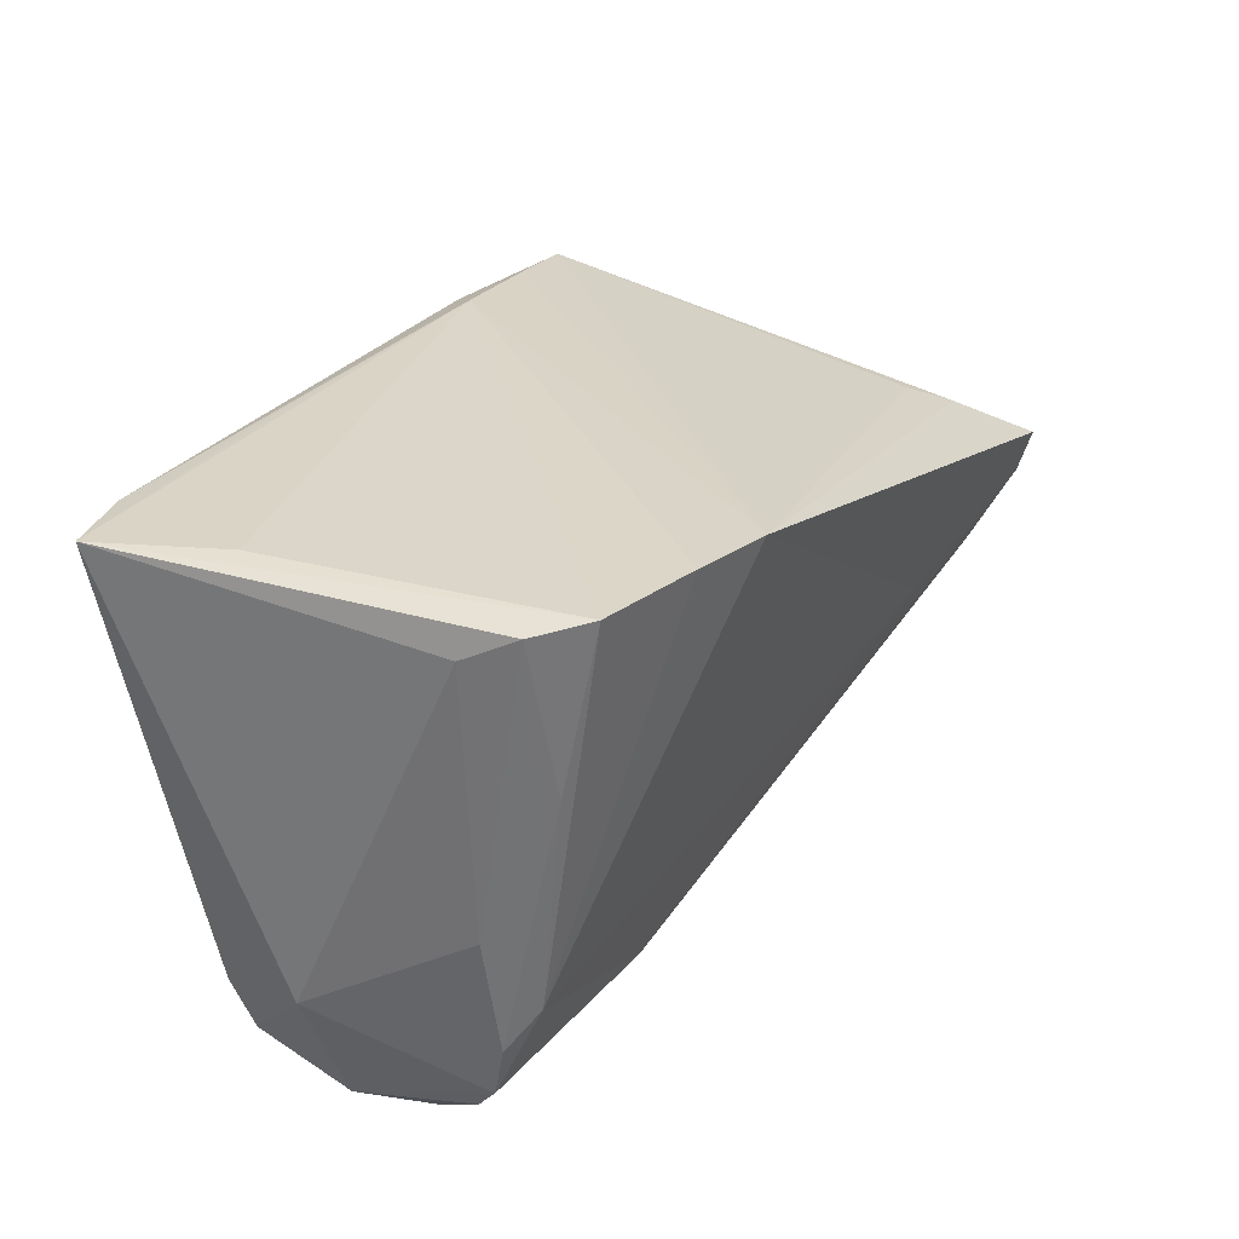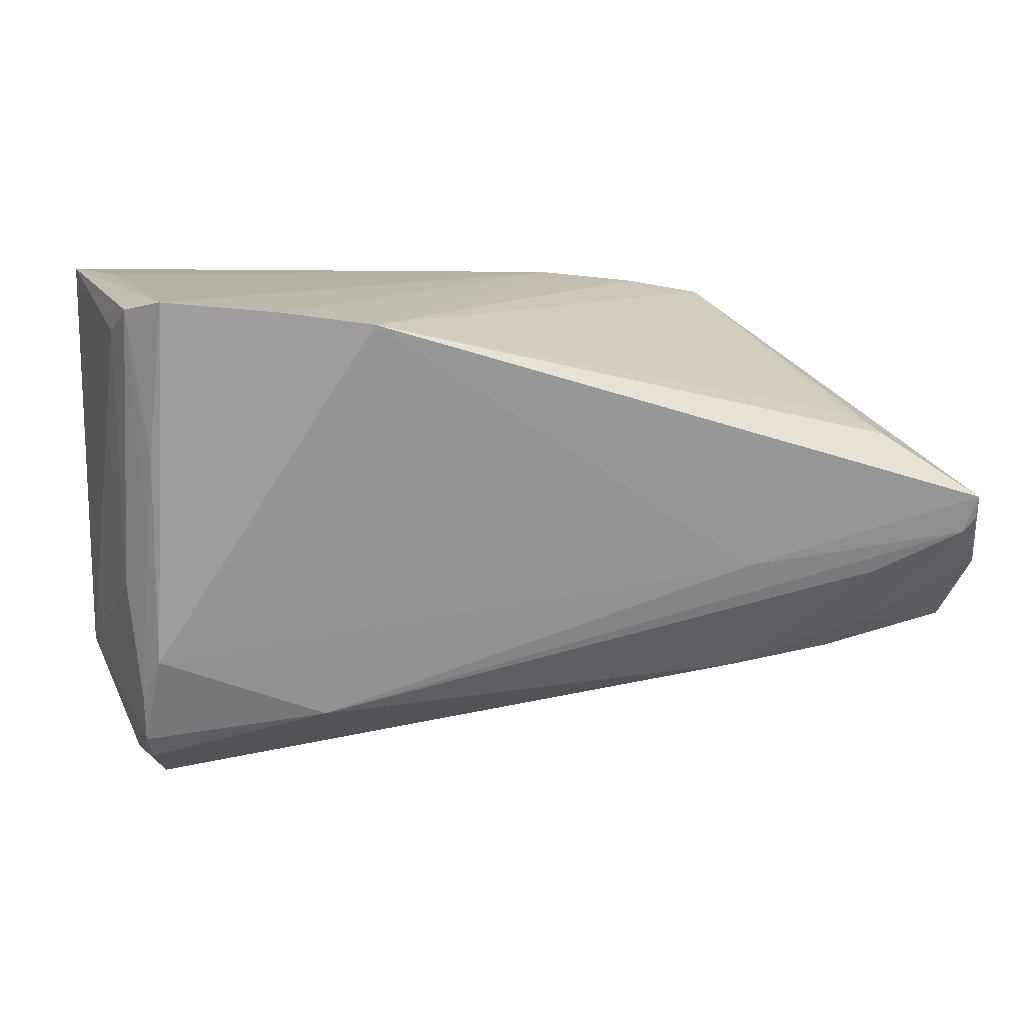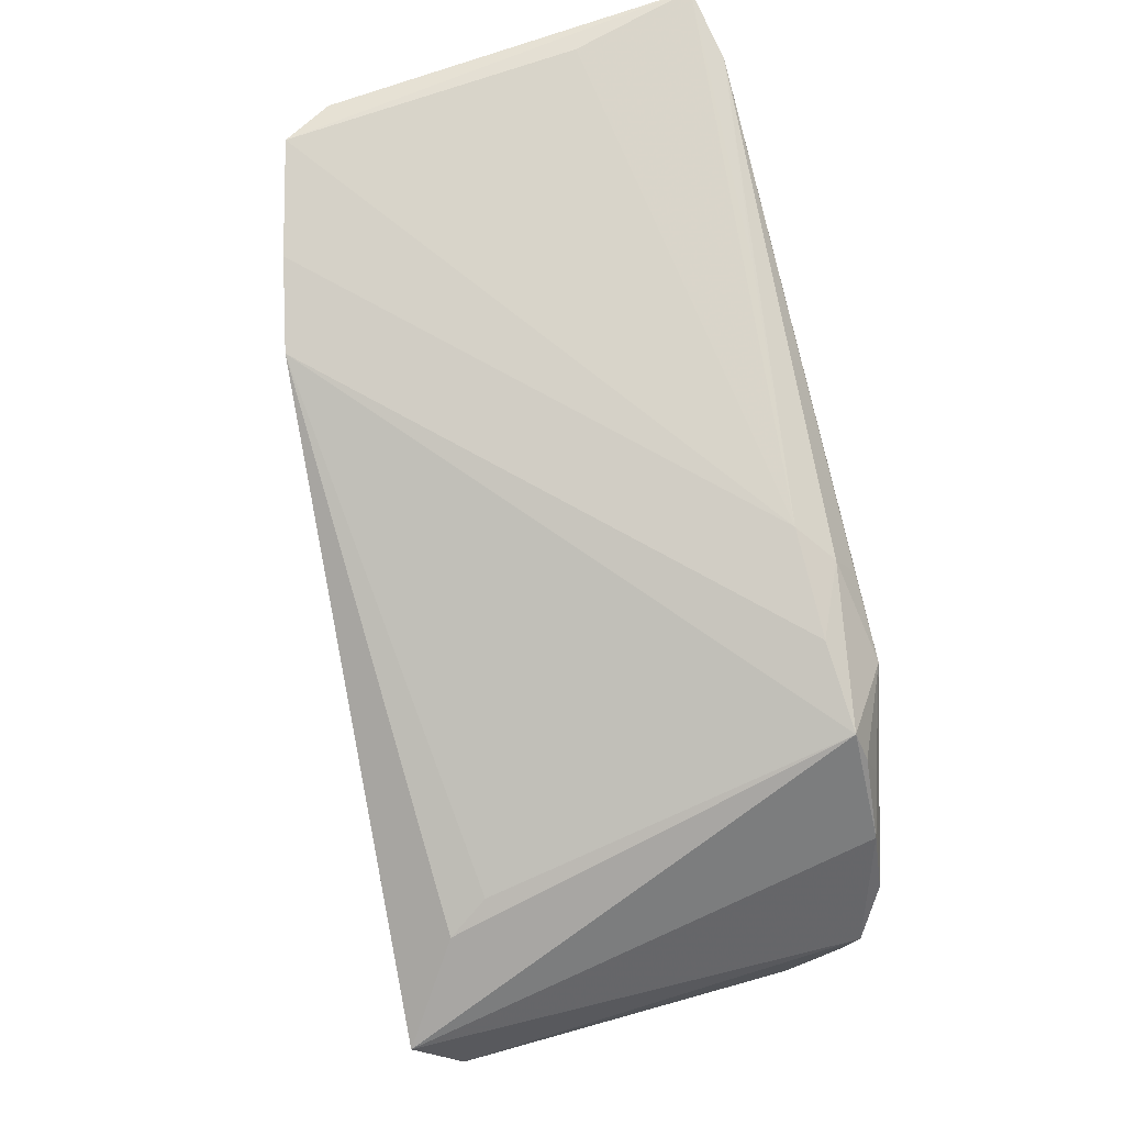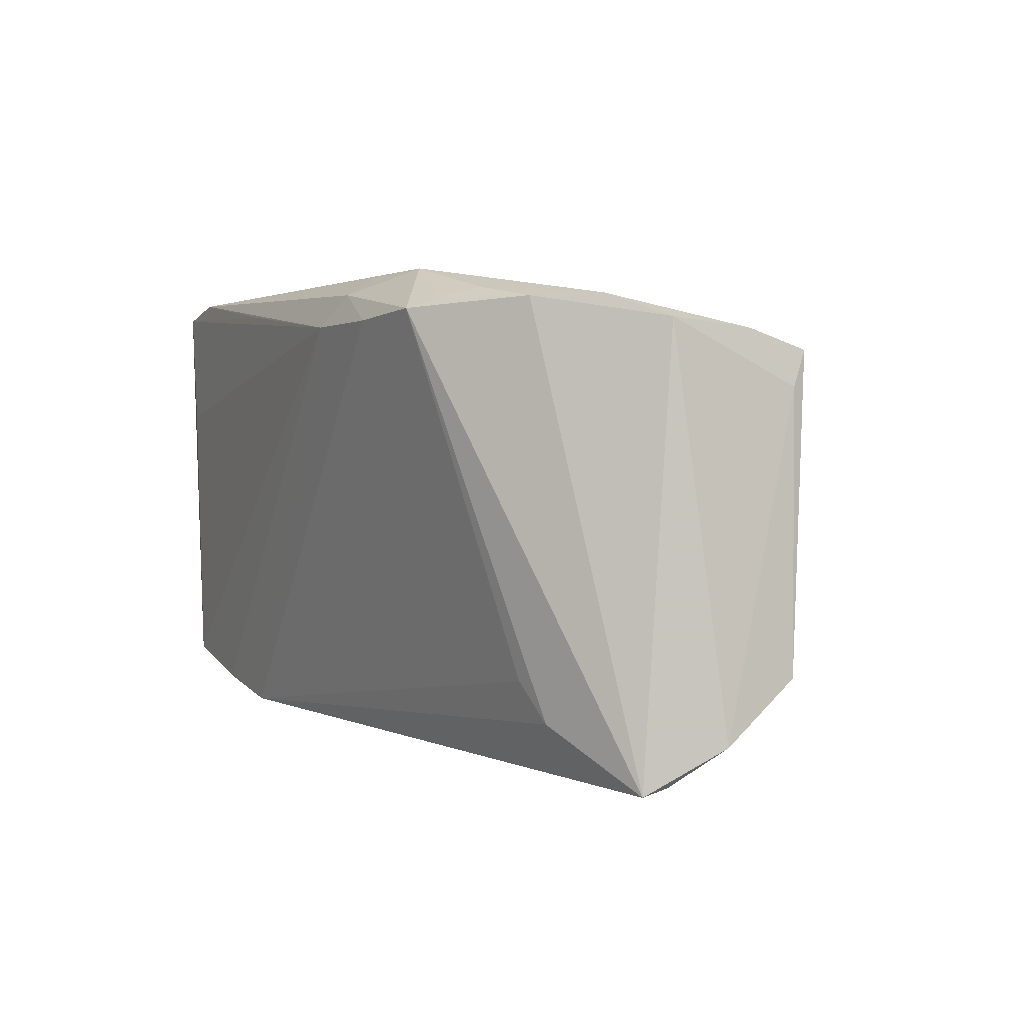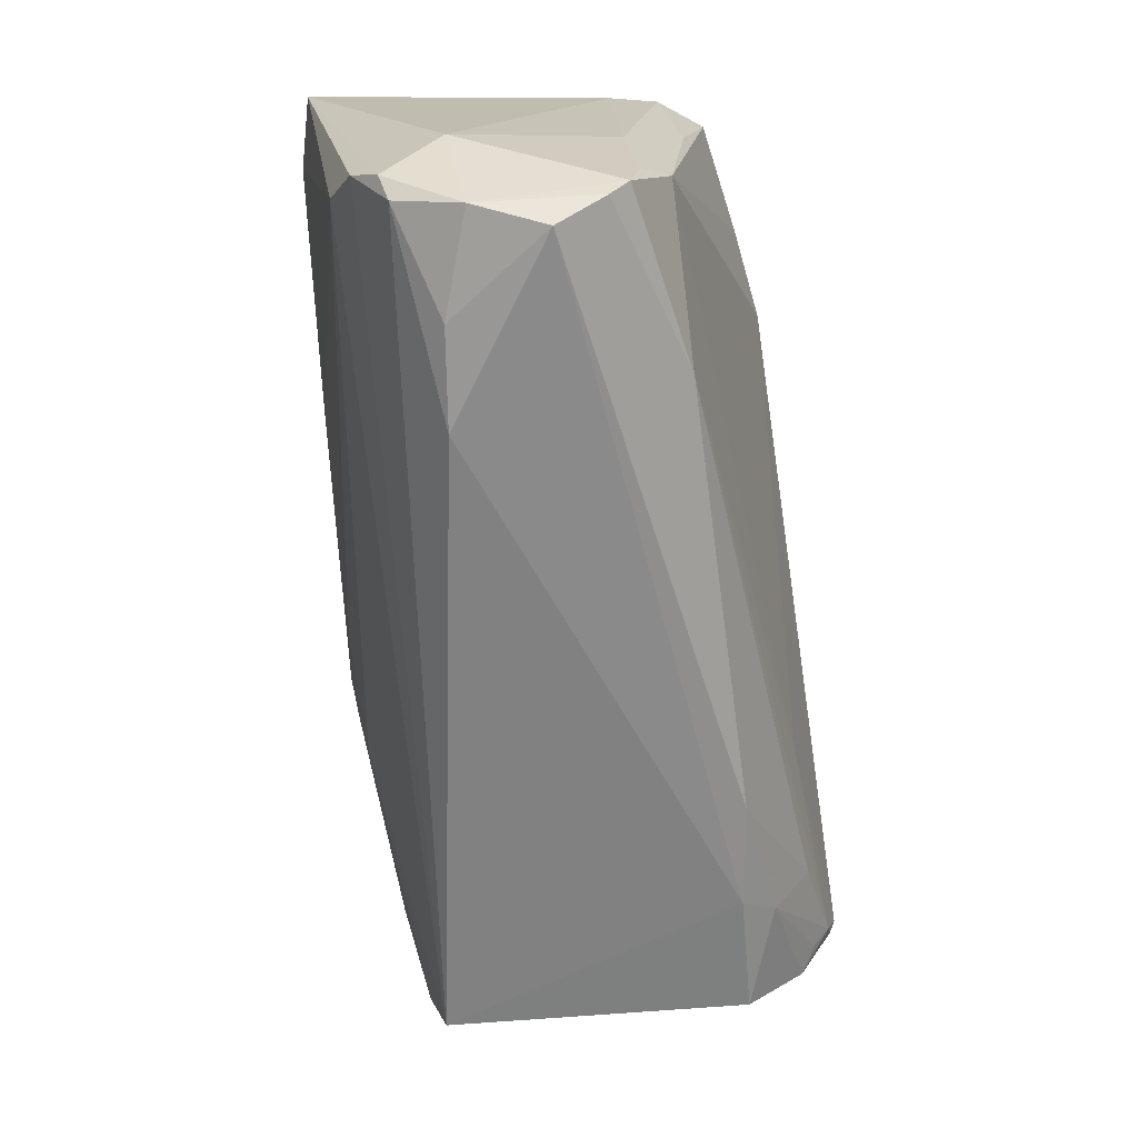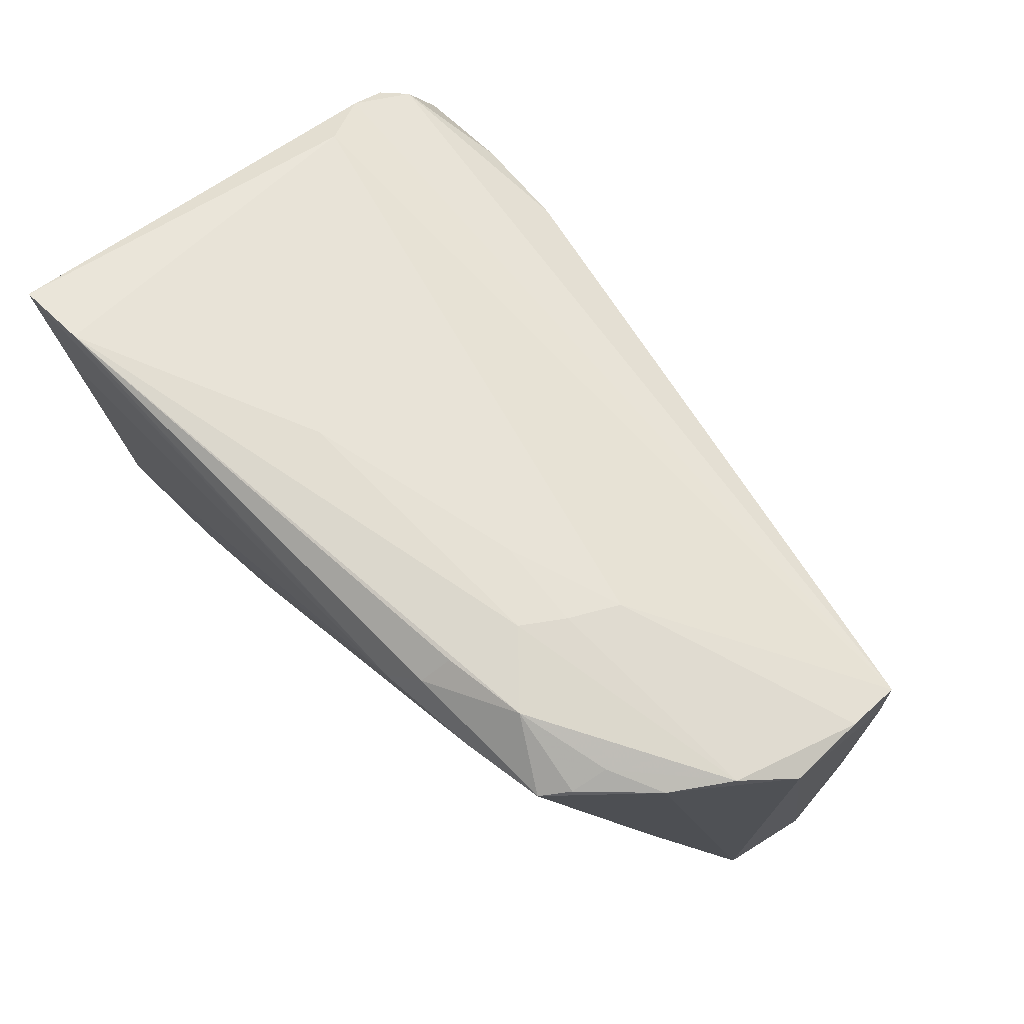
<metadata>
{"format":"obj","ext":"obj","renderer":"f3d","projection":"perspective","resolution":1024,"background":"white","views":[{"elev":31.6,"azim":116.2,"up":"+Y"},{"elev":12.2,"azim":166.7,"up":"+Y"},{"elev":73.9,"azim":-103.2,"up":"+Y"},{"elev":1.7,"azim":-111.6,"up":"+Z"},{"elev":-71.3,"azim":95.1,"up":"+Y"},{"elev":73.2,"azim":-132.3,"up":"+Z"}]}
</metadata>
<code>
v -0.05905 0.002928 -0.03224
v -0.02283 0.01093 0.03203
v 0.05347 -0.0148 -0.0172
v 0.05728 -0.004998 -0.01192
v 0.02888 -0.0335 0.01141
v 0.05124 0.034 0.03321
v -0.0281 0.02426 0.03321
v -0.04793 0.01665 0.02848
v -0.05792 -0.01664 0.02184
v -0.03693 0.02911 0.02729
v 0.05431 -0.01445 0.02407
v 0.05454 -0.03058 -0.009421
v 0.05783 0.03005 -0.01075
v 0.0561 0.03512 0.01493
v -0.02836 -0.01939 -0.0206
v -0.04251 -0.01788 -0.01931
v -0.05735 0.001035 -0.0319
v 0.0579 -0.02121 0.0206
v 0.05591 -0.02977 0.01561
v 0.05536 -0.02725 -0.01202
v -0.01134 0.03296 0.02618
v 0.02229 0.03359 0.02965
v 0.05845 -0.02635 0.01683
v -0.02595 0.004144 0.03037
v 0.06123 -0.01792 0.009146
v 0.06123 0.0346 0.03131
v 0.05377 0.01368 -0.01993
v 0.05431 0.004955 -0.01818
v -0.04419 0.01652 -0.02008
v -0.02745 -0.002941 -0.0284
v -0.04603 -0.01313 -0.02383
v 0.03089 -0.02345 -0.01783
v -0.02542 0.03127 0.02635
v -0.03963 0.02549 0.02844
v -0.06123 -0.004376 -0.0274
v 0.01856 0.01823 0.03242
v -0.05899 0.006207 -0.03321
v 0.04201 -0.03412 0.01046
v 0.05234 -0.03512 -0.002892
v 0.02504 0.03212 -0.02939
v -0.01066 0.01025 0.03187
v -0.01586 0.03045 0.03038
v -0.05301 0.008777 0.02868
v -0.0587 -0.01479 0.01714
v 0.05631 0.03357 -0.01743
v -0.04541 -0.004661 -0.02913
v -0.05796 -0.008967 0.02443
v 0.03715 0.03377 -0.02703
v 0.05562 -0.02062 -0.01334
v -0.0194 0.01662 0.03321
v -0.04061 0.02051 0.02999
v -0.05984 -0.01411 -0.01935
v -0.05822 0.001838 0.02562
v 0.05207 0.03508 -0.02363
v -0.01676 0.02624 0.03305
v 0.05561 -0.03427 0.00662
v -0.05816 -0.002413 -0.02944
v -0.0476 0.01425 -0.02527
f 13 26 25
f 45 54 26
f 26 13 45
f 50 36 6
f 6 11 26
f 36 11 6
f 9 11 24
f 52 16 9
f 31 52 35
f 16 52 31
f 4 13 25
f 4 45 13
f 30 37 40
f 40 3 30
f 26 54 14
f 18 11 9
f 9 19 18
f 26 11 18
f 41 24 11
f 41 36 50
f 41 11 36
f 43 51 8
f 32 3 20
f 30 3 32
f 54 45 27
f 27 3 54
f 29 40 58
f 58 40 37
f 35 52 44
f 44 52 9
f 10 40 29
f 29 58 10
f 10 58 37
f 37 8 10
f 9 16 5
f 16 39 5
f 5 19 9
f 56 20 25
f 9 24 47
f 24 43 47
f 47 44 9
f 50 43 2
f 2 43 24
f 2 41 50
f 24 41 2
f 12 32 20
f 20 56 12
f 12 56 39
f 15 39 16
f 15 12 39
f 32 12 15
f 16 31 15
f 31 46 15
f 15 46 32
f 20 3 49
f 45 4 49
f 25 20 49
f 49 4 25
f 7 43 50
f 51 43 7
f 50 6 7
f 6 55 7
f 21 14 54
f 26 14 21
f 23 56 25
f 19 56 23
f 23 18 19
f 25 26 23
f 26 18 23
f 38 5 39
f 39 56 38
f 19 5 38
f 38 56 19
f 53 47 43
f 53 37 35
f 53 8 37
f 53 43 8
f 35 44 53
f 44 47 53
f 17 46 31
f 17 37 30
f 30 32 17
f 32 46 17
f 3 27 28
f 28 49 3
f 28 27 45
f 45 49 28
f 51 7 34
f 34 7 10
f 8 51 34
f 34 10 8
f 48 21 54
f 40 21 48
f 54 3 48
f 3 40 48
f 40 10 33
f 33 21 40
f 22 6 26
f 26 21 22
f 22 21 6
f 57 31 35
f 35 17 57
f 57 17 31
f 35 37 1
f 1 17 35
f 37 17 1
f 6 21 42
f 21 33 42
f 42 33 10
f 42 55 6
f 42 7 55
f 10 7 42

</code>
